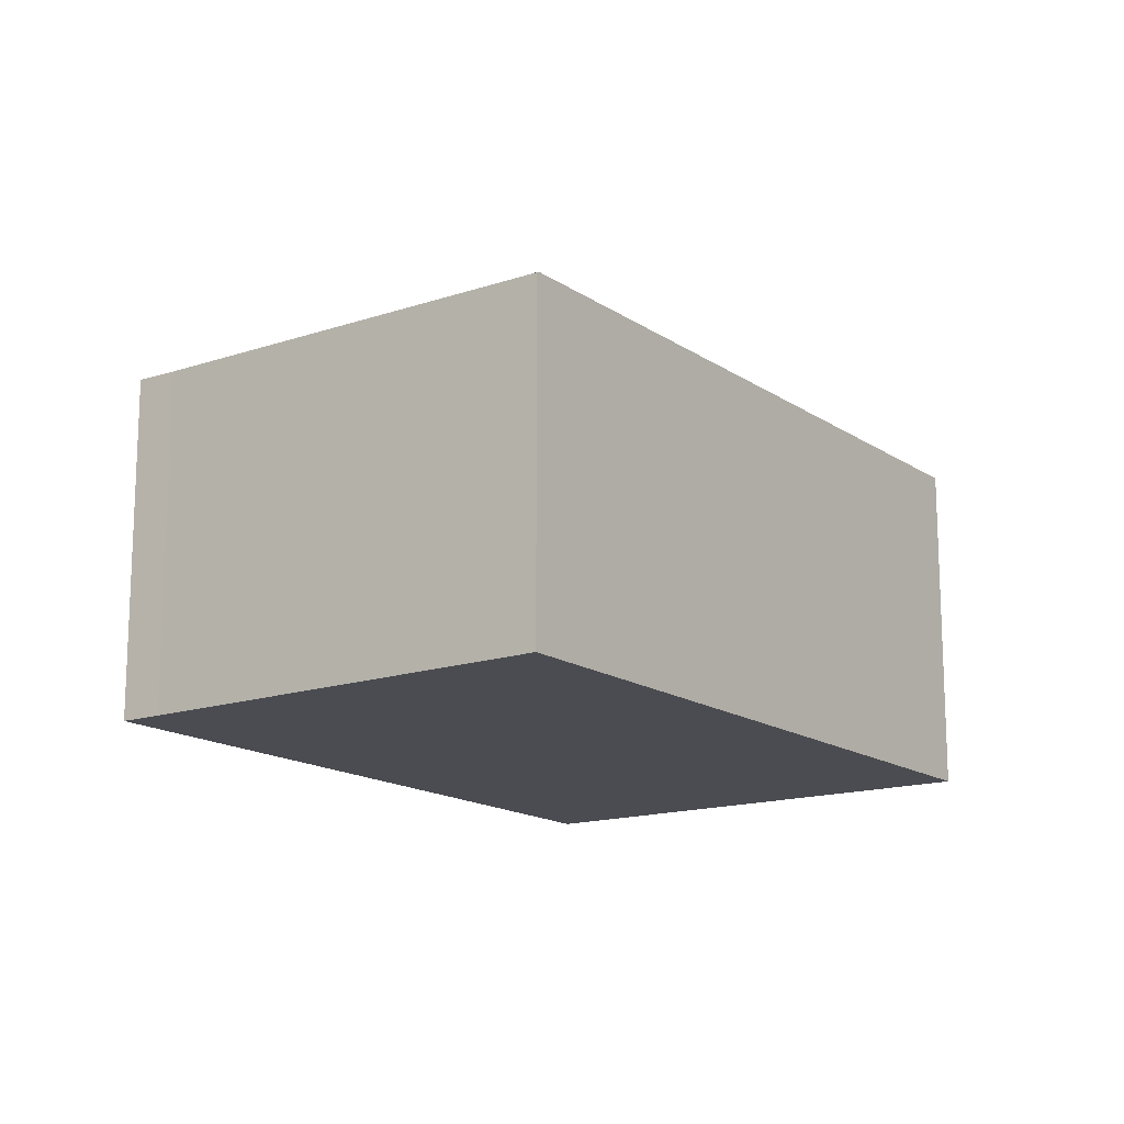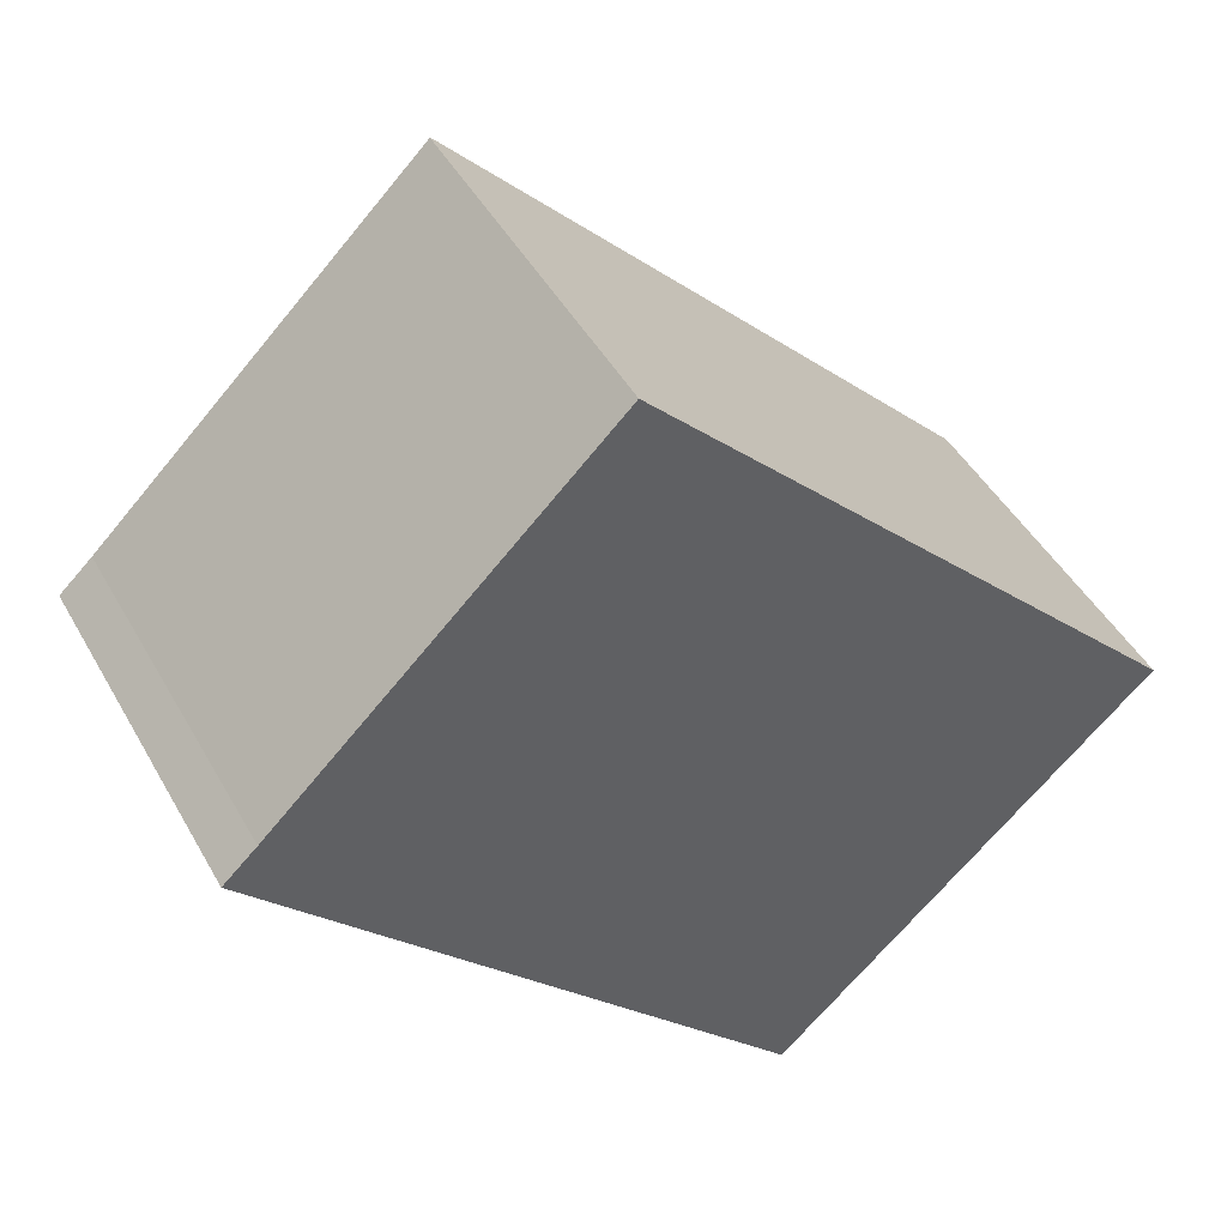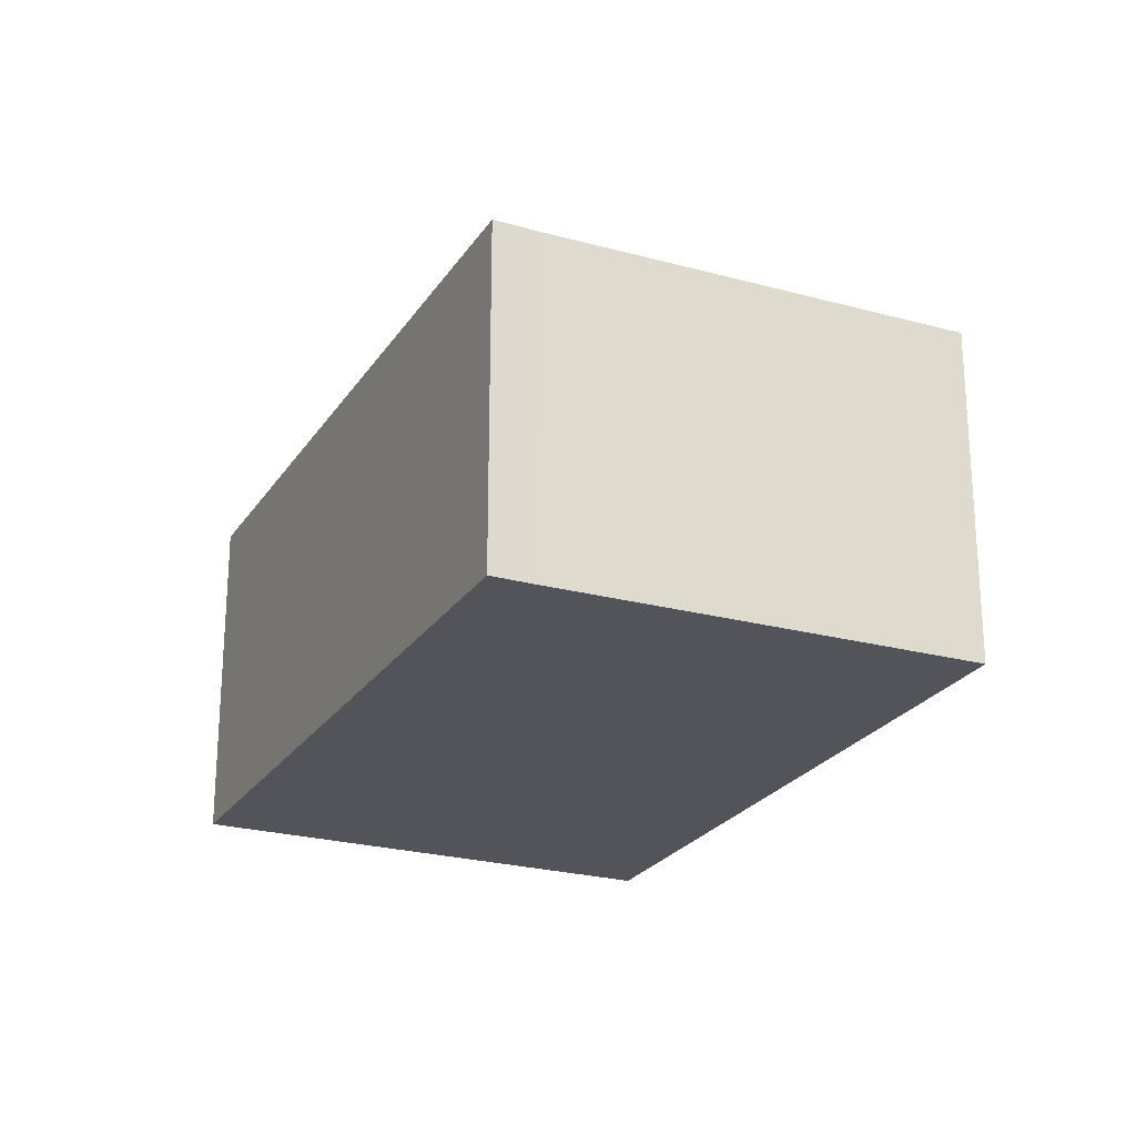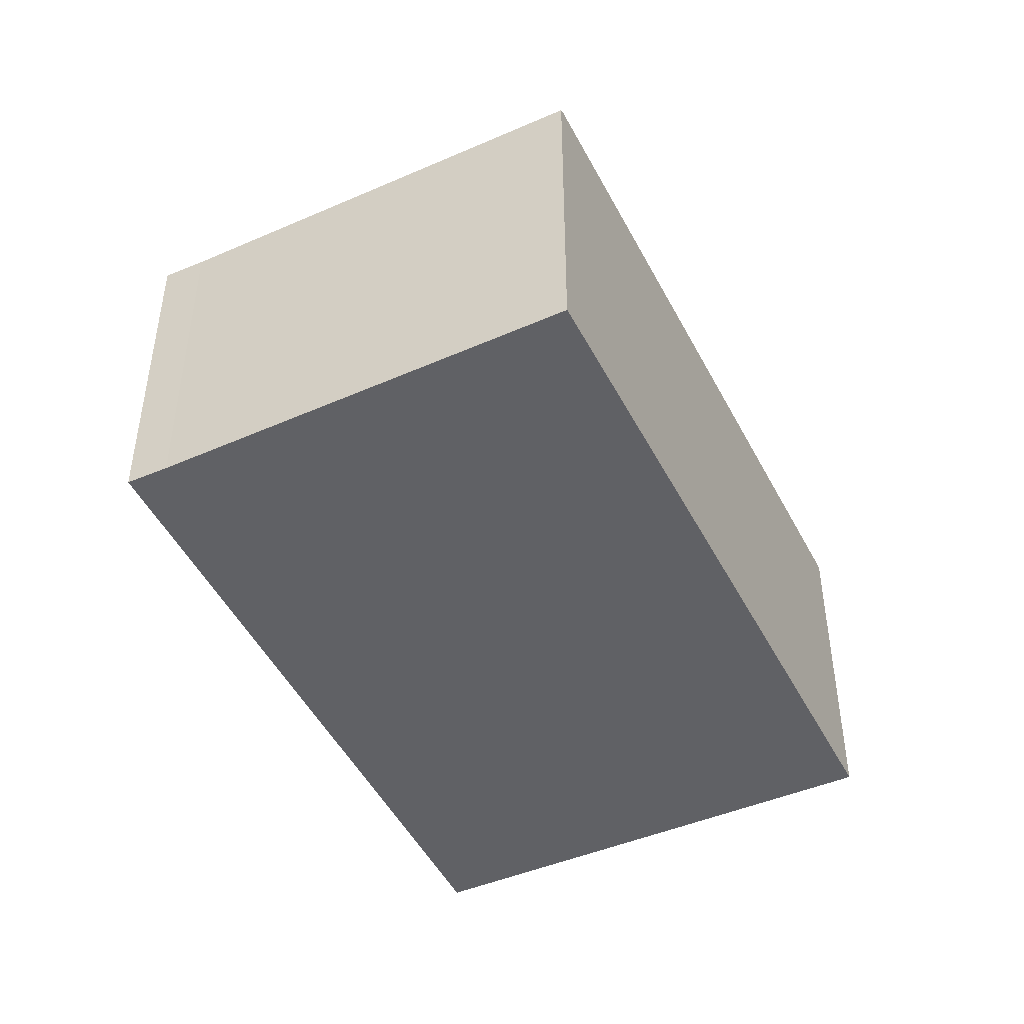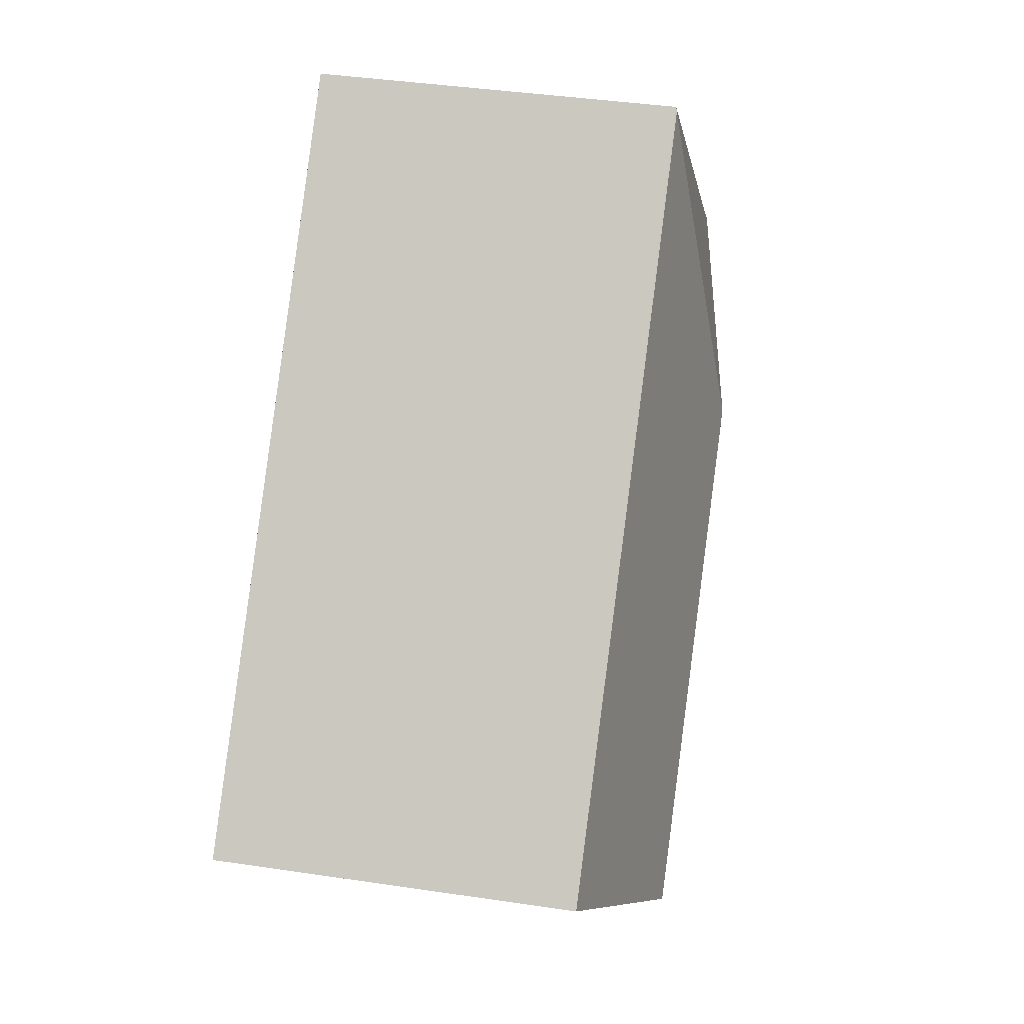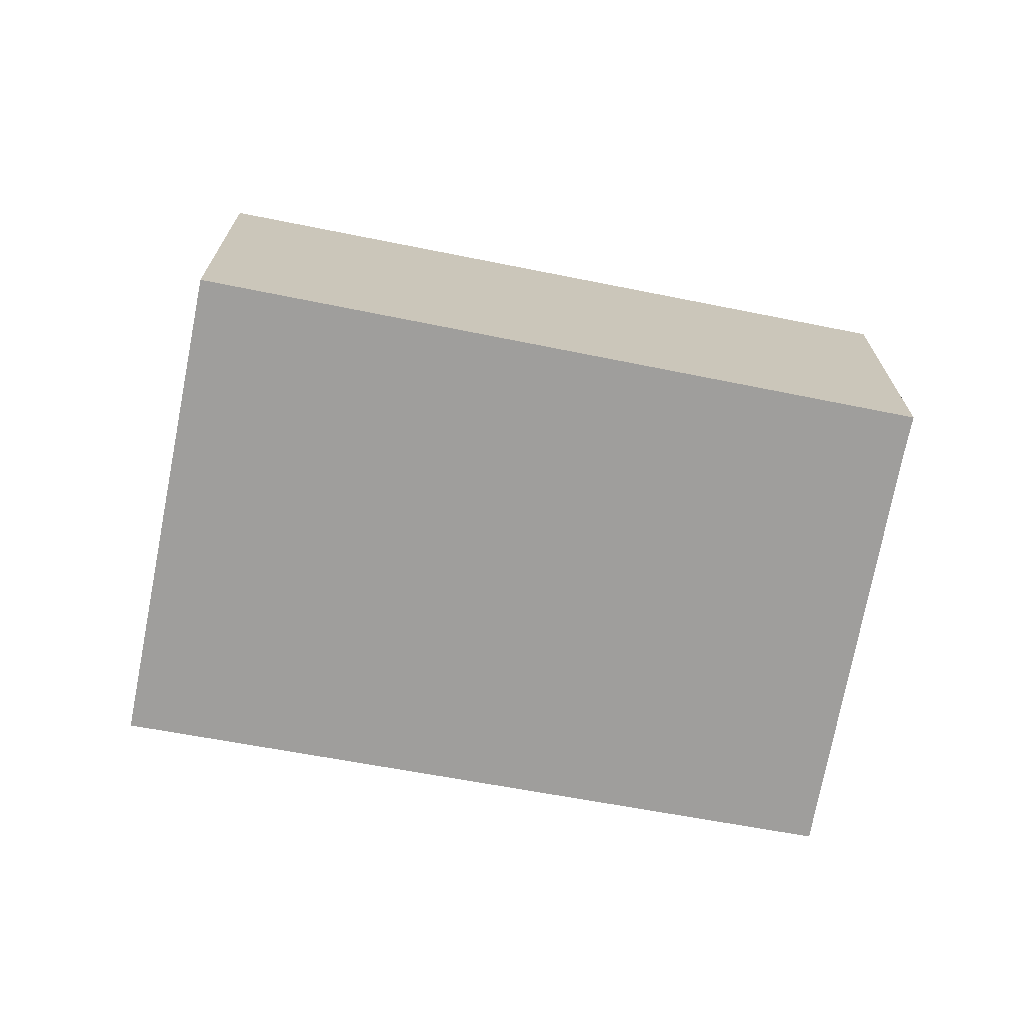
<metadata>
{"format":"obj","ext":"obj","renderer":"f3d","projection":"perspective","resolution":1024,"background":"white","views":[{"elev":-15.4,"azim":-8.3,"up":"+Y"},{"elev":45.8,"azim":-27.8,"up":"+Z"},{"elev":-23.8,"azim":-68.4,"up":"+Y"},{"elev":-47.1,"azim":-17.7,"up":"+Y"},{"elev":39.3,"azim":100.6,"up":"+Z"},{"elev":-71.0,"azim":-144.4,"up":"+Y"}]}
</metadata>
<code>
v  4.993 2.911 -2.649
v  2.547 2.473 2.428
v  6.292 2.473 -1.431
v  2.487 2.911 -0.068
v  2.523 2.464 2.452
v  0 2.483 1.52e-16
v  3.656 2.46 -3.901
v  0.233 2.48 0.218
v  0 0 0
v  3.656 2.389e-16 -3.901
v  0.233 -1.335e-17 0.218
v  2.523 -1.501e-16 2.452
v  6.292 8.762e-17 -1.431
v  2.547 -1.487e-16 2.428
v  4.993 1.622e-16 -2.649
g defaultobject
f 1 2 3
f 2 1 4
f 4 5 2
f 6 1 7
f 1 6 4
f 8 4 6
f 4 8 5
f 7 9 6
f 9 7 10
f 9 8 6
f 8 9 11
f 11 5 8
f 5 11 12
f 5 3 2
f 3 5 12
f 3 12 13
f 13 12 14
f 1 10 7
f 10 1 3
f 10 3 15
f 15 3 13
f 11 14 12
f 14 11 13
f 13 11 9
f 13 9 10
f 13 10 15

</code>
